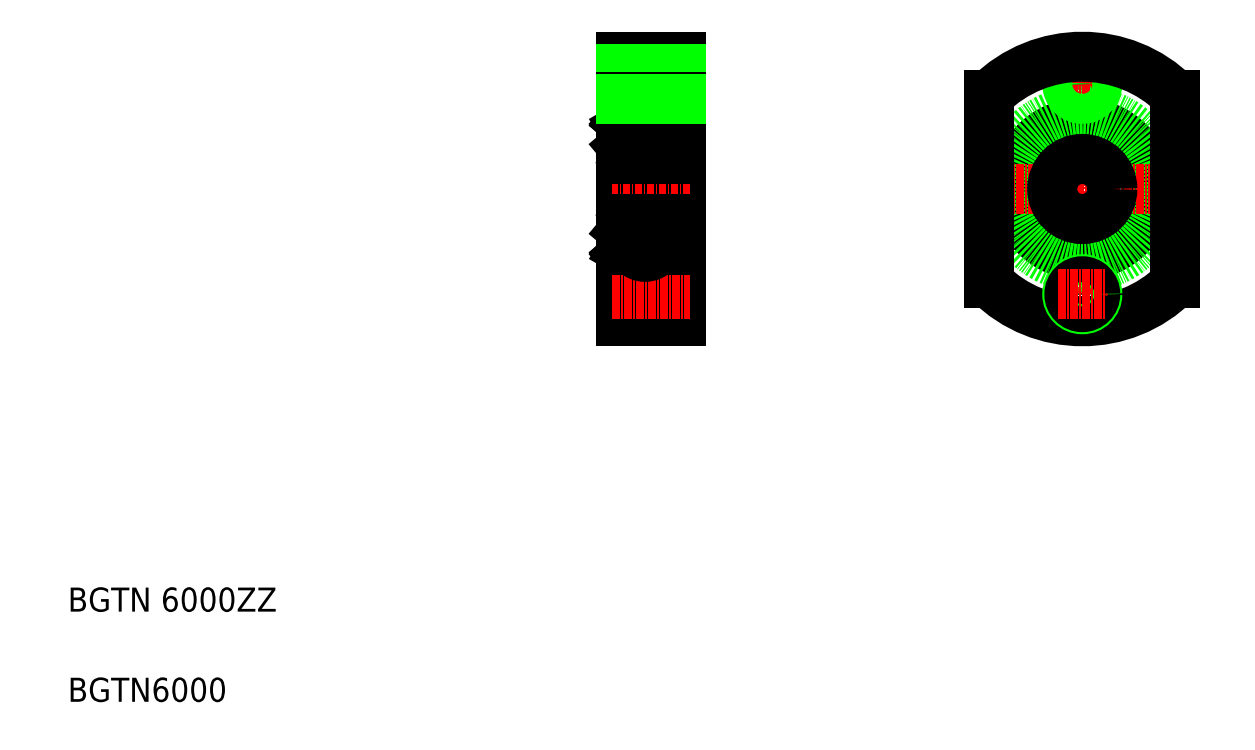
<metadata>
{"format":"dxf","ext":"dxf","renderer":"ezdxf+matplotlib","layout":"modelspace","background":"white","min_lineweight":24,"dpi":150}
</metadata>
<code>
0
SECTION
2
ENTITIES
0
LINE
8
0
10
102
20
73.3
30
0
11
102
21
117.3
31
0
0
LINE
8
0
10
112
20
117.3
30
0
11
112
21
73.3
31
0
0
LINE
8
0
10
110
20
82.9
30
0
11
110
21
107.7
31
0
0
CIRCLE
8
0
10
106
20
104.2
30
0
40
2.381
0
LINE
8
0
10
102.6
20
105.3
30
0
11
102.6
21
102.6
31
0
0
LINE
8
0
10
102.4
20
105.4
30
0
11
102.4
21
102.6
31
0
0
LINE
8
0
10
109.5
20
105.3
30
0
11
109.5
21
102.6
31
0
0
LINE
8
0
10
109.7
20
105.4
30
0
11
109.7
21
102.6
31
0
0
TEXT
8
0
10
10
20
25
30
0
40
4
1
BGTN 6000ZZ
0
TEXT
8
0
10
10
20
10
30
0
40
4
1
BGTN6000
0
LINE
8
CENTER
10
113.5
20
95.3
30
0
11
100.5
21
95.3
31
0
0
ARC
8
0
10
102.1
20
102.2
30
0
40
0.1
50
90
51
180.8
0
ARC
8
0
10
102.6
20
100.9
30
0
40
0.6
50
180
51
270
0
LINE
8
0
10
108.7
20
102.7
30
0
11
107.9
21
102.7
31
0
0
LINE
8
0
10
102.6
20
100.3
30
0
11
109.4
21
100.3
31
0
0
ARC
8
0
10
103.4
20
102.6
30
0
40
0.1
50
90
51
160
0
LINE
8
0
10
103
20
102.4
30
0
11
103
21
102.6
31
0
0
LINE
8
0
10
102.6
20
102.4
30
0
11
103
21
102.4
31
0
0
LINE
8
0
10
103
20
102.6
30
0
11
102.6
21
102.6
31
0
0
ARC
8
0
10
102.6
20
102.6
30
0
40
0.2
50
180
51
270
0
ARC
8
0
10
102.8
20
102.2
30
0
40
0.2
50
220
51
270
0
ARC
8
0
10
102.9
20
102.2
30
0
40
0.2
50
270
51
340
0
LINE
8
0
10
102.8
20
102
30
0
11
102.9
21
102
31
0
0
LINE
8
0
10
102.1
20
102.3
30
0
11
102.5
21
102.3
31
0
0
LINE
8
0
10
102.5
20
102.3
30
0
11
102.7
21
102
31
0
0
LINE
8
0
10
103.1
20
102.1
30
0
11
103.3
21
102.6
31
0
0
LINE
8
0
10
103.4
20
102.7
30
0
11
104.2
21
102.7
31
0
0
ARC
8
0
10
109.4
20
100.9
30
0
40
0.6
50
270
51
5.1e-14
0
ARC
8
0
10
109.9
20
102.2
30
0
40
0.1
50
359.2
51
90
0
LINE
8
0
10
109.1
20
102.6
30
0
11
109.5
21
102.6
31
0
0
LINE
8
0
10
109.1
20
102.4
30
0
11
109.1
21
102.6
31
0
0
LINE
8
0
10
109.5
20
102.4
30
0
11
109.1
21
102.4
31
0
0
ARC
8
0
10
108.7
20
102.6
30
0
40
0.1
50
20.01
51
90
0
LINE
8
0
10
109.2
20
102
30
0
11
109.1
21
102
31
0
0
ARC
8
0
10
109.1
20
102.2
30
0
40
0.2
50
200
51
270
0
ARC
8
0
10
109.2
20
102.2
30
0
40
0.2
50
270
51
320
0
LINE
8
0
10
109.6
20
102.3
30
0
11
109.4
21
102
31
0
0
LINE
8
0
10
109
20
102.1
30
0
11
108.8
21
102.6
31
0
0
LINE
8
0
10
109.9
20
102.3
30
0
11
109.6
21
102.3
31
0
0
ARC
8
0
10
109.5
20
102.6
30
0
40
0.2
50
270
51
0
0
LINE
8
CENTER
10
100.5
20
112.8
30
0
11
113.5
21
112.8
31
0
0
ARC
8
0
10
102.1
20
106.5
30
0
40
0.1
50
180
51
270
0
ARC
8
0
10
102.6
20
107.7
30
0
40
0.6
50
90
51
180
0
LINE
8
0
10
108.7
20
105.7
30
0
11
107.9
21
105.7
31
0
0
LINE
8
0
10
102.6
20
108.3
30
0
11
109.4
21
108.3
31
0
0
LINE
8
0
10
103.2
20
105.7
30
0
11
102.6
21
105.3
31
0
0
ARC
8
0
10
103.3
20
105.8
30
0
40
0.1
50
184.9
51
270
0
ARC
8
0
10
102.9
20
106.4
30
0
40
0.1
50
3.102
51
140
0
ARC
8
0
10
102.9
20
106.4
30
0
40
0.3
50
4.935
51
140.1
0
LINE
8
0
10
103.2
20
106.4
30
0
11
103.2
21
105.8
31
0
0
LINE
8
0
10
103
20
106.4
30
0
11
103
21
105.8
31
0
0
LINE
8
0
10
103.2
20
106.1
30
0
11
103.2
21
105.7
31
0
0
LINE
8
0
10
102.6
20
106.3
30
0
11
102.8
21
106.5
31
0
0
LINE
8
0
10
102.8
20
106.1
30
0
11
102.6
21
106.3
31
0
0
LINE
8
0
10
102.6
20
106
30
0
11
102.8
21
106.1
31
0
0
ARC
8
0
10
102.6
20
106.3
30
0
40
0.2
50
140.1
51
225
0
LINE
8
0
10
102.1
20
106.4
30
0
11
102.5
21
106.4
31
0
0
LINE
8
0
10
103
20
105.8
30
0
11
102.4
21
105.4
31
0
0
LINE
8
0
10
102.5
20
106.4
30
0
11
102.7
21
106.6
31
0
0
LINE
8
0
10
102.6
20
106
30
0
11
102.5
21
106.1
31
0
0
LINE
8
0
10
103.3
20
105.7
30
0
11
104.2
21
105.7
31
0
0
LINE
8
0
10
110
20
106.3
30
0
11
112
21
106.3
31
0
0
ARC
8
0
10
109.9
20
106.5
30
0
40
0.1
50
270
51
0
0
LINE
8
0
10
108.9
20
105.7
30
0
11
109.5
21
105.3
31
0
0
LINE
8
0
10
109.1
20
105.8
30
0
11
109.7
21
105.4
31
0
0
LINE
8
0
10
109.4
20
106
30
0
11
109.3
21
106.1
31
0
0
LINE
8
0
10
109.3
20
106.1
30
0
11
109.4
21
106.3
31
0
0
LINE
8
0
10
108.9
20
106.1
30
0
11
108.9
21
105.7
31
0
0
ARC
8
0
10
109.2
20
106.4
30
0
40
0.3
50
39.86
51
175.1
0
LINE
8
0
10
109.4
20
106.3
30
0
11
109.3
21
106.5
31
0
0
LINE
8
0
10
109.1
20
106.4
30
0
11
109.1
21
105.8
31
0
0
ARC
8
0
10
109.2
20
106.4
30
0
40
0.1
50
40.05
51
176.9
0
LINE
8
0
10
108.9
20
106.4
30
0
11
108.8
21
105.8
31
0
0
ARC
8
0
10
108.7
20
105.8
30
0
40
0.1
50
270
51
355.1
0
ARC
8
0
10
109.4
20
106.3
30
0
40
0.2
50
315
51
39.86
0
LINE
8
0
10
109.6
20
106.4
30
0
11
109.4
21
106.6
31
0
0
LINE
8
0
10
109.4
20
106
30
0
11
109.6
21
106.1
31
0
0
ARC
8
0
10
109.4
20
107.7
30
0
40
0.6
50
0
51
90
0
LINE
8
0
10
109.9
20
106.4
30
0
11
109.6
21
106.4
31
0
0
LINE
8
CENTER
10
178.8
20
71.8
30
0
11
178.8
21
118.8
31
0
0
CIRCLE
8
0
10
178.8
20
95.3
30
0
40
11
0
CIRCLE
8
0
10
178.8
20
95.3
30
0
40
13
0
LINE
8
CENTER
10
161.8
20
95.3
30
0
11
195.8
21
95.3
31
0
0
CIRCLE
8
0
10
178.8
20
95.3
30
0
40
5
0
LINE
8
CENTER
10
174.8
20
112.8
30
0
11
182.8
21
112.8
31
0
0
LINE
8
0
10
102
20
117.3
30
0
11
112
21
117.3
31
0
0
LINE
8
0
10
163.3
20
79.69
30
0
11
163.3
21
110.9
31
0
0
LINE
8
0
10
194.3
20
79.69
30
0
11
194.3
21
110.9
31
0
0
CIRCLE
8
0
10
178.8
20
112.8
30
0
40
2.15
0
CIRCLE
8
0
10
178.8
20
112.8
30
0
40
2.5
0
LINE
8
0
10
102
20
115
30
0
11
112
21
115
31
0
0
LINE
8
0
10
102
20
115.3
30
0
11
112
21
115.3
31
0
0
LINE
8
0
10
102
20
110.7
30
0
11
112
21
110.7
31
0
0
LINE
8
0
10
102
20
110.3
30
0
11
112
21
110.3
31
0
0
LINE
8
0
10
102
20
80.3
30
0
11
112
21
80.3
31
0
0
LINE
8
0
10
102
20
79.95
30
0
11
112
21
79.95
31
0
0
LINE
8
0
10
102
20
75.3
30
0
11
112
21
75.3
31
0
0
LINE
8
0
10
102
20
75.65
30
0
11
112
21
75.65
31
0
0
LINE
8
0
10
102
20
73.3
30
0
11
112
21
73.3
31
0
0
LINE
8
0
10
109.9
20
84.2
30
0
11
109.6
21
84.2
31
0
0
ARC
8
0
10
109.4
20
82.9
30
0
40
0.6
50
270
51
0
0
LINE
8
0
10
109.4
20
84.63
30
0
11
109.6
21
84.49
31
0
0
LINE
8
0
10
109.6
20
84.22
30
0
11
109.4
21
84.01
31
0
0
ARC
8
0
10
109.4
20
84.35
30
0
40
0.2
50
320.1
51
45
0
ARC
8
0
10
108.7
20
84.8
30
0
40
0.1
50
4.935
51
90
0
LINE
8
0
10
108.9
20
84.18
30
0
11
108.8
21
84.81
31
0
0
ARC
8
0
10
109.2
20
84.21
30
0
40
0.1
50
183.1
51
320
0
LINE
8
0
10
109.1
20
84.2
30
0
11
109.1
21
84.8
31
0
0
LINE
8
0
10
109.4
20
84.35
30
0
11
109.3
21
84.14
31
0
0
ARC
8
0
10
109.2
20
84.21
30
0
40
0.3
50
184.9
51
320.1
0
LINE
8
0
10
108.9
20
84.56
30
0
11
108.9
21
84.92
31
0
0
LINE
8
0
10
109.3
20
84.49
30
0
11
109.4
21
84.35
31
0
0
LINE
8
0
10
109.4
20
84.63
30
0
11
109.3
21
84.49
31
0
0
LINE
8
0
10
109.1
20
84.8
30
0
11
109.7
21
85.18
31
0
0
LINE
8
0
10
108.9
20
84.92
30
0
11
109.5
21
85.29
31
0
0
ARC
8
0
10
109.9
20
84.1
30
0
40
0.1
50
0
51
90
0
LINE
8
0
10
110
20
84.3
30
0
11
112
21
84.3
31
0
0
LINE
8
0
10
103.3
20
84.9
30
0
11
104.2
21
84.9
31
0
0
LINE
8
0
10
102.6
20
84.63
30
0
11
102.5
21
84.49
31
0
0
LINE
8
0
10
102.5
20
84.22
30
0
11
102.7
21
84.01
31
0
0
LINE
8
0
10
103
20
84.8
30
0
11
102.4
21
85.18
31
0
0
LINE
8
0
10
102.1
20
84.2
30
0
11
102.5
21
84.2
31
0
0
ARC
8
0
10
102.6
20
84.35
30
0
40
0.2
50
135
51
219.9
0
LINE
8
0
10
102.6
20
84.63
30
0
11
102.8
21
84.49
31
0
0
LINE
8
0
10
102.8
20
84.49
30
0
11
102.6
21
84.35
31
0
0
LINE
8
0
10
102.6
20
84.35
30
0
11
102.8
21
84.14
31
0
0
LINE
8
0
10
103.2
20
84.56
30
0
11
103.2
21
84.92
31
0
0
LINE
8
0
10
103
20
84.2
30
0
11
103
21
84.8
31
0
0
LINE
8
0
10
103.2
20
84.18
30
0
11
103.2
21
84.81
31
0
0
ARC
8
0
10
102.9
20
84.21
30
0
40
0.3
50
219.9
51
355.1
0
ARC
8
0
10
102.9
20
84.21
30
0
40
0.1
50
220
51
356.9
0
ARC
8
0
10
103.3
20
84.8
30
0
40
0.1
50
90
51
175.1
0
LINE
8
0
10
103.2
20
84.92
30
0
11
102.6
21
85.29
31
0
0
LINE
8
0
10
102.6
20
82.3
30
0
11
109.4
21
82.3
31
0
0
LINE
8
0
10
108.7
20
84.9
30
0
11
107.9
21
84.9
31
0
0
ARC
8
0
10
102.6
20
82.9
30
0
40
0.6
50
180
51
270
0
ARC
8
0
10
102.1
20
84.1
30
0
40
0.1
50
90
51
180
0
LINE
8
CENTER
10
100.5
20
77.8
30
0
11
113.5
21
77.8
31
0
0
ARC
8
0
10
109.5
20
88
30
0
40
0.2
50
0
51
90
0
LINE
8
0
10
109.9
20
88.35
30
0
11
109.6
21
88.35
31
0
0
LINE
8
0
10
109
20
88.52
30
0
11
108.8
21
87.97
31
0
0
LINE
8
0
10
109.6
20
88.35
30
0
11
109.4
21
88.58
31
0
0
ARC
8
0
10
109.2
20
88.45
30
0
40
0.2
50
39.98
51
90
0
ARC
8
0
10
109.1
20
88.45
30
0
40
0.2
50
90
51
160
0
LINE
8
0
10
109.2
20
88.65
30
0
11
109.1
21
88.65
31
0
0
ARC
8
0
10
108.7
20
88
30
0
40
0.1
50
270
51
340
0
LINE
8
0
10
109.5
20
88.2
30
0
11
109.1
21
88.2
31
0
0
LINE
8
0
10
109.1
20
88.2
30
0
11
109.1
21
88
31
0
0
LINE
8
0
10
109.1
20
88
30
0
11
109.5
21
88
31
0
0
ARC
8
0
10
109.9
20
88.45
30
0
40
0.1
50
270
51
0.8103
0
ARC
8
0
10
109.4
20
89.7
30
0
40
0.6
50
360
51
90
0
LINE
8
0
10
103.4
20
87.9
30
0
11
104.2
21
87.9
31
0
0
LINE
8
0
10
103.1
20
88.52
30
0
11
103.3
21
87.97
31
0
0
LINE
8
0
10
102.5
20
88.35
30
0
11
102.7
21
88.58
31
0
0
LINE
8
0
10
102.1
20
88.35
30
0
11
102.5
21
88.35
31
0
0
LINE
8
0
10
102.8
20
88.65
30
0
11
102.9
21
88.65
31
0
0
ARC
8
0
10
102.9
20
88.45
30
0
40
0.2
50
20.01
51
90
0
ARC
8
0
10
102.8
20
88.45
30
0
40
0.2
50
90
51
140
0
ARC
8
0
10
102.6
20
88
30
0
40
0.2
50
90
51
180
0
LINE
8
0
10
103
20
88
30
0
11
102.6
21
88
31
0
0
LINE
8
0
10
102.6
20
88.2
30
0
11
103
21
88.2
31
0
0
LINE
8
0
10
103
20
88.2
30
0
11
103
21
88
31
0
0
ARC
8
0
10
103.4
20
88
30
0
40
0.1
50
200
51
270
0
LINE
8
0
10
102.6
20
90.3
30
0
11
109.4
21
90.3
31
0
0
LINE
8
0
10
108.7
20
87.9
30
0
11
107.9
21
87.9
31
0
0
ARC
8
0
10
102.6
20
89.7
30
0
40
0.6
50
90
51
180
0
ARC
8
0
10
102.1
20
88.45
30
0
40
0.1
50
179.2
51
270
0
LINE
8
0
10
109.7
20
85.18
30
0
11
109.7
21
88
31
0
0
LINE
8
0
10
109.5
20
85.29
30
0
11
109.5
21
88
31
0
0
LINE
8
0
10
102.4
20
85.18
30
0
11
102.4
21
88
31
0
0
LINE
8
0
10
102.6
20
85.29
30
0
11
102.6
21
88
31
0
0
CIRCLE
8
0
10
106
20
86.4
30
0
40
2.381
0
ARC
8
0
10
178.8
20
95.3
30
0
40
22
50
45.21
51
134.8
0
ARC
8
0
10
178.8
20
95.3
30
0
40
22
50
225.2
51
314.8
0
CIRCLE
8
0
10
178.8
20
77.8
30
0
40
2.5
0
CIRCLE
8
0
10
178.8
20
77.8
30
0
40
2.15
0
LINE
8
CENTER
10
174.8
20
77.8
30
0
11
182.8
21
77.8
31
0
0
ENDSEC
0
EOF

</code>
